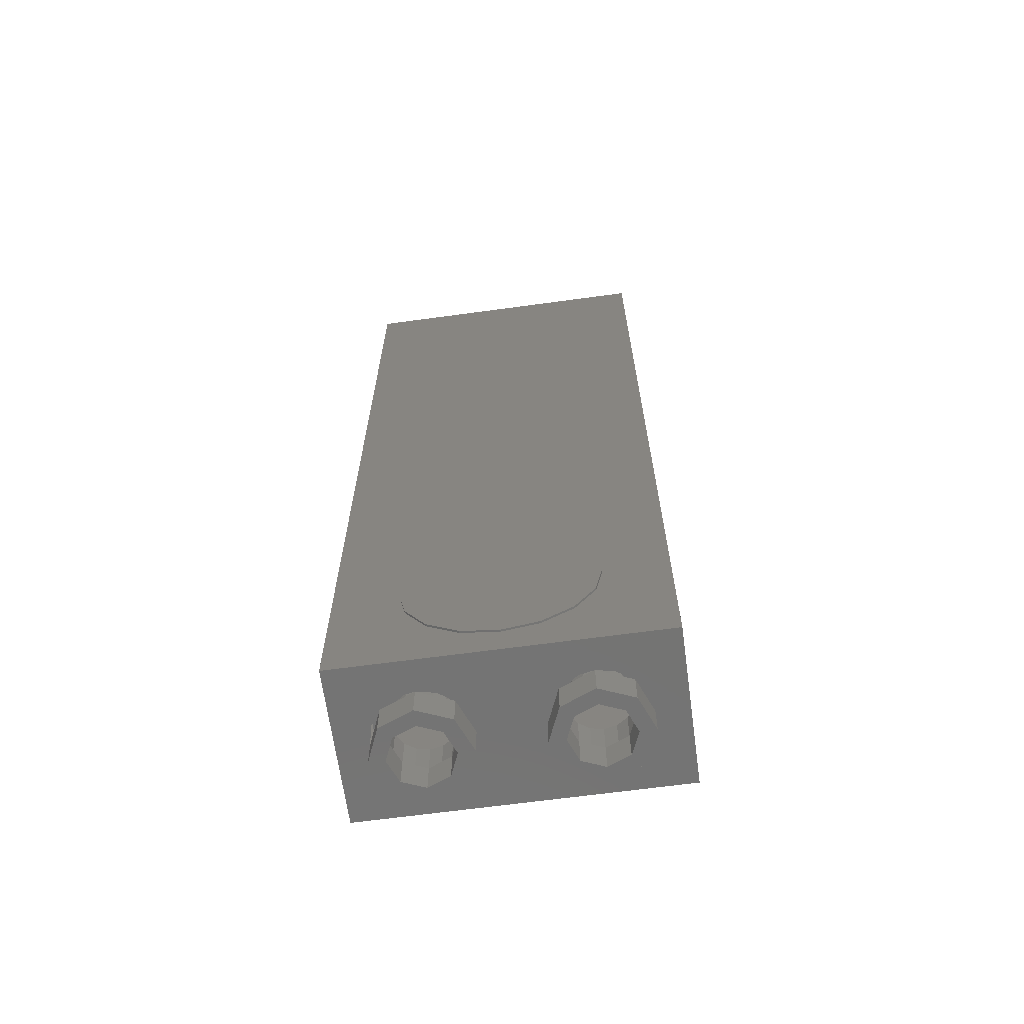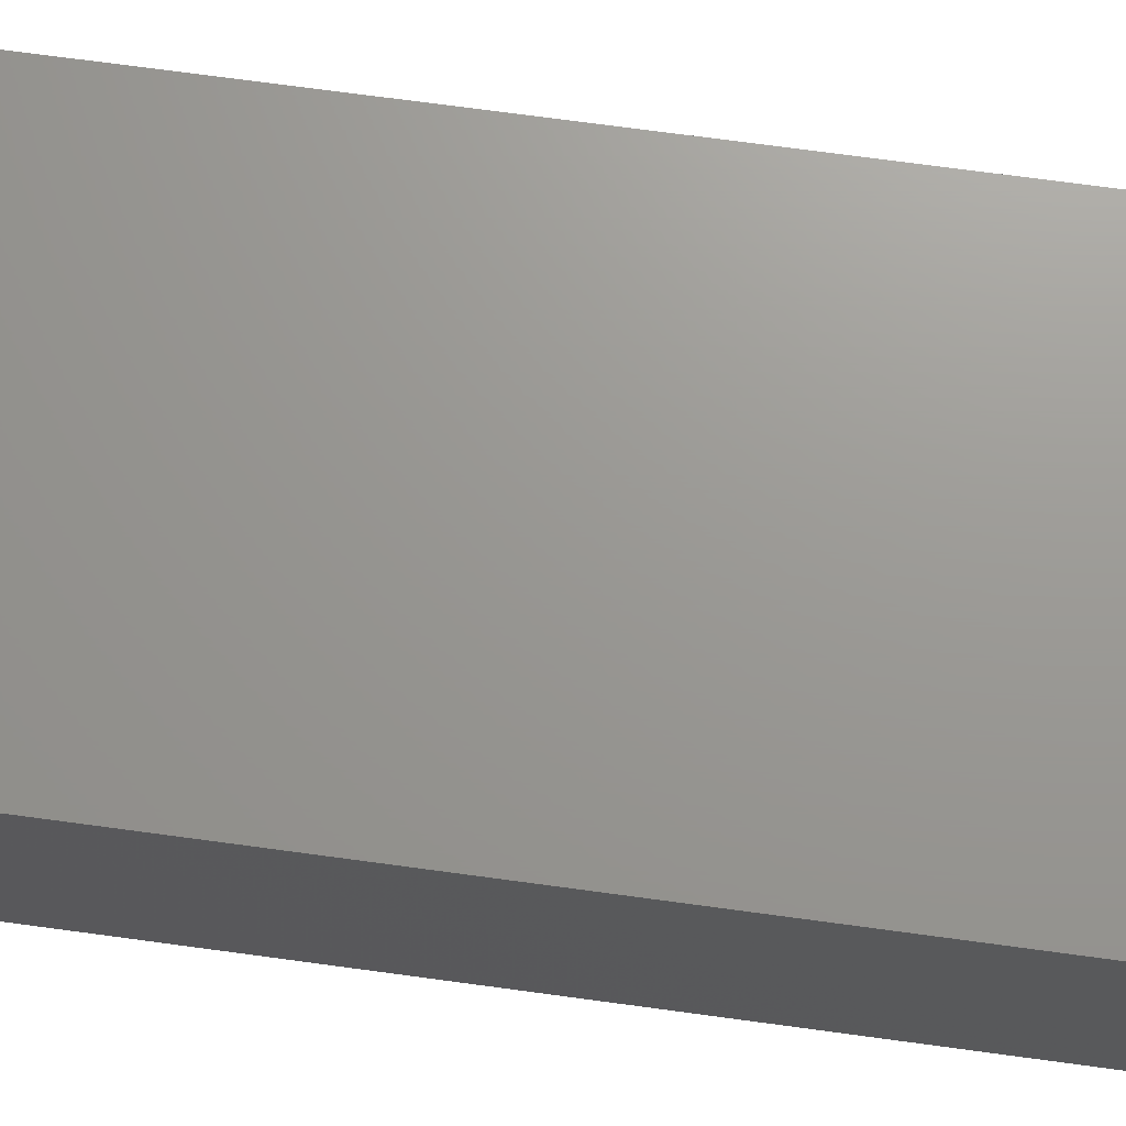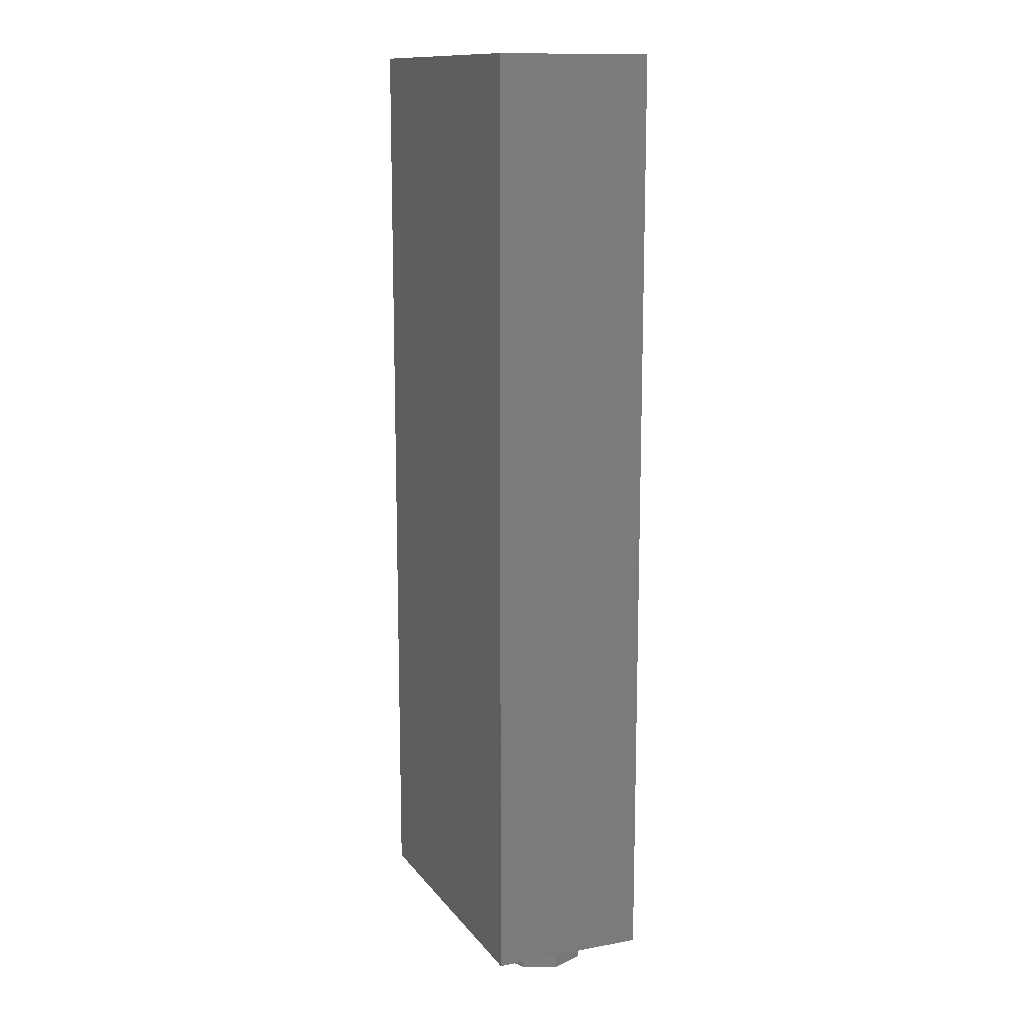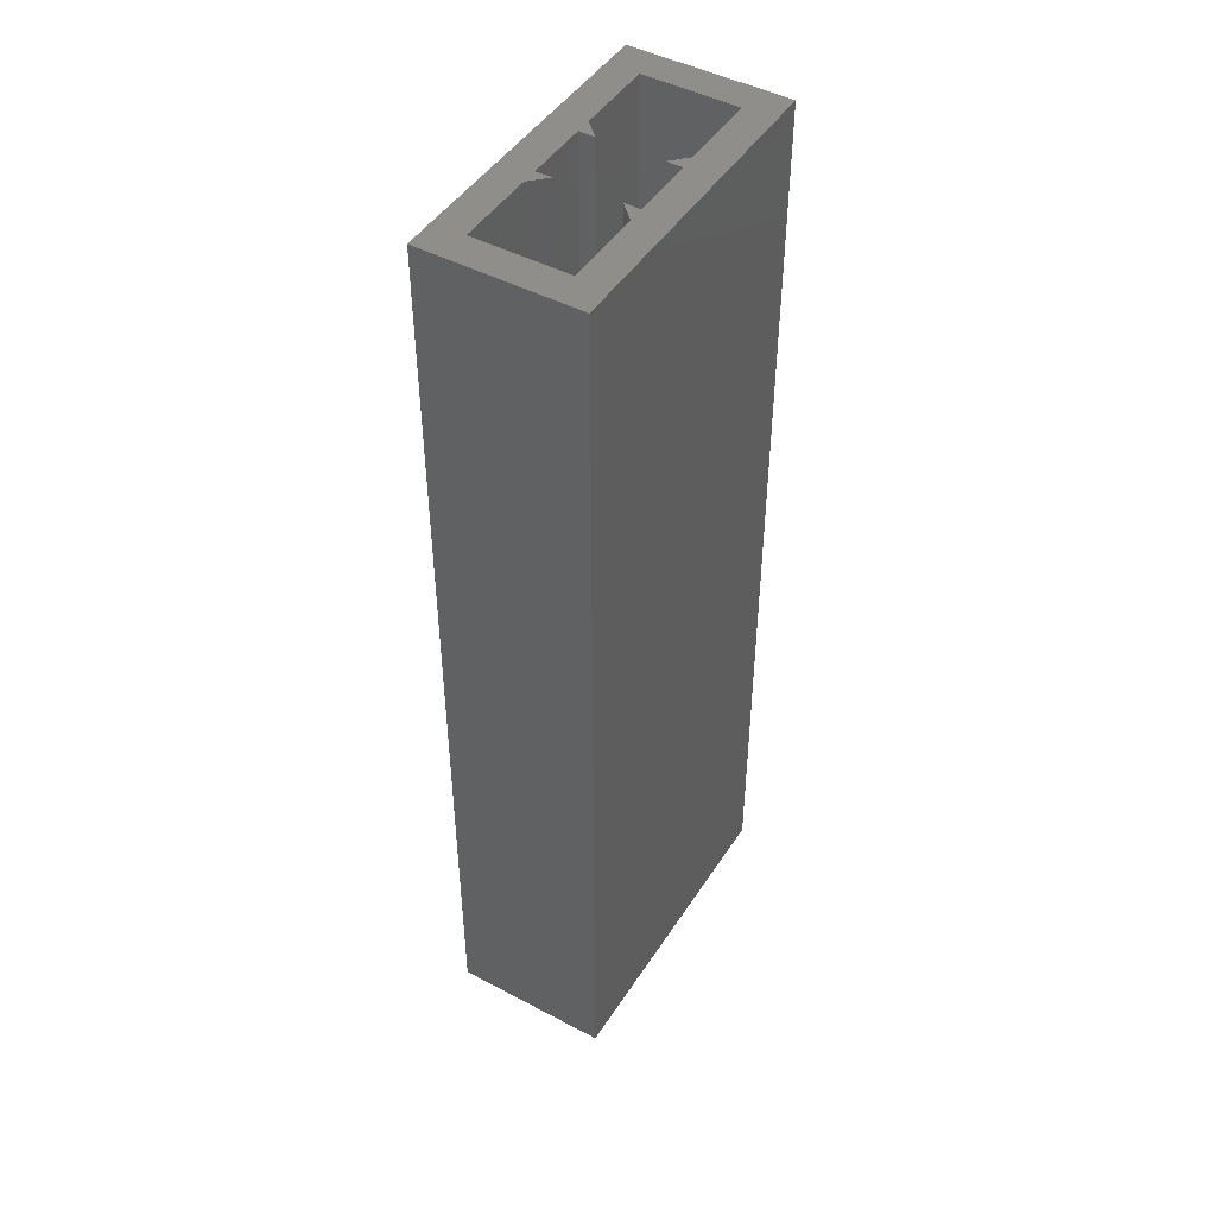
<metadata>
{"format":"stl","ext":"stl","renderer":"f3d","projection":"perspective","resolution":1024,"background":"white","views":[{"elev":-65.7,"azim":-172.2,"up":"+Y"},{"elev":70.0,"azim":97.8,"up":"+Z"},{"elev":13.0,"azim":67.0,"up":"+Y"},{"elev":46.4,"azim":-58.9,"up":"+Y"}]}
</metadata>
<code>
# stl→obj: 288 verts, 490 faces
v 0.16 4.8 0.16
v 0.16 4.8 0.24
v 0.24 4.8 0.24
v -0.24 4.8 0.24
v -0.16 4.8 0.24
v -0.16 4.8 0.16
v 0.24 4.8 -0.24
v 0.16 4.8 -0.24
v 0.16 4.8 -0.16
v -0.16 4.8 -0.16
v -0.16 4.8 -0.24
v -0.24 4.8 -0.24
v 0.4 0.16 -0.16
v 0.4612 0.16 -0.1478
v 0.56 0.16 -0.16
v 0.5131 0.16 -0.1131
v 0.5478 0.16 -0.06123
v 0.56 0.16 0
v 0.24 0.16 -0
v 0.2522 0.16 -0.06123
v 0.24 0.16 -0.16
v 0.2869 0.16 -0.1131
v 0.3388 0.16 -0.1478
v 0.4 0.16 0.16
v 0.3388 0.16 0.1478
v 0.24 0.16 0.16
v 0.2869 0.16 0.1131
v 0.2522 0.16 0.06123
v 0.5478 0.16 0.06123
v 0.56 0.16 0.16
v 0.5131 0.16 0.1131
v 0.4612 0.16 0.1478
v -0.4 0.16 -0.16
v -0.3388 0.16 -0.1478
v -0.24 0.16 -0.16
v -0.2869 0.16 -0.1131
v -0.2522 0.16 -0.06123
v -0.24 0.16 0
v -0.56 0.16 -0
v -0.5478 0.16 -0.06123
v -0.56 0.16 -0.16
v -0.5131 0.16 -0.1131
v -0.4612 0.16 -0.1478
v -0.4 0.16 0.16
v -0.4612 0.16 0.1478
v -0.56 0.16 0.16
v -0.5131 0.16 0.1131
v -0.5478 0.16 0.06123
v -0.2522 0.16 0.06123
v -0.24 0.16 0.16
v -0.2869 0.16 0.1131
v -0.3388 0.16 0.1478
v 0.64 0 0.24
v 0.4 0 0.24
v 0.4918 0 0.2217
v 0.5697 0 0.1697
v 0.6217 0 0.09184
v 0.64 0 0
v 0.16 0 0.24
v 0.16 0 -0
v 0.1783 0 0.09184
v 0.2303 0 0.1697
v 0.3082 0 0.2217
v 0.16 0 -0.24
v 0.4 0 -0.24
v 0.3082 0 -0.2217
v 0.2303 0 -0.1697
v 0.1783 0 -0.09184
v 0.64 0 -0.24
v 0.6217 0 -0.09184
v 0.5697 0 -0.1697
v 0.4918 0 -0.2217
v -0.16 0 0.24
v -0.4 0 0.24
v -0.3082 0 0.2217
v -0.2303 0 0.1697
v -0.1783 0 0.09184
v -0.16 0 0
v -0.64 0 0.24
v -0.64 0 -0
v -0.6217 0 0.09184
v -0.5697 0 0.1697
v -0.4918 0 0.2217
v -0.64 0 -0.24
v -0.4 0 -0.24
v -0.4918 0 -0.2217
v -0.5697 0 -0.1697
v -0.6217 0 -0.09184
v -0.16 0 -0.24
v -0.1783 0 -0.09184
v -0.2303 0 -0.1697
v -0.3082 0 -0.2217
v 0.8 0 -0.4
v -0.8 0 -0.4
v -0.8 4.8 -0.4
v 0.8 4.8 -0.4
v 0.8 4.8 0.4
v 0.64 4.8 0.24
v -0.64 4.8 0.24
v -0.8 4.8 0.4
v -0.64 4.8 -0.24
v 0.64 4.8 -0.24
v 0.64 0.16 0.24
v -0.64 0.16 0.24
v -0.64 0.16 -0.24
v 0.64 0.16 -0.24
v -0.8 0 0.4
v 0.8 0 0.4
v 0.24 0.16 0.24
v 0.16 0.16 0.16
v -0.16 0.16 0.16
v -0.24 0.16 0.24
v -0.24 0.16 -0.24
v -0.16 0.16 -0.16
v 0.16 0.16 -0.16
v 0.24 0.16 -0.24
v -0.16 0.16 0.24
v 0.16 0.16 0.24
v -0.16 0.16 -0.24
v 0.16 0.16 -0.24
v 0.56 0 0
v 0.5478 0 -0.06123
v 0.5131 0 -0.1131
v 0.4612 0 -0.1478
v 0.4 0 -0.16
v 0.3388 0 -0.1478
v 0.2869 0 -0.1131
v 0.2522 0 -0.06123
v 0.24 0 -0
v 0.2522 0 0.06123
v 0.2869 0 0.1131
v 0.3388 0 0.1478
v 0.4 0 0.16
v 0.4612 0 0.1478
v 0.5131 0 0.1131
v 0.5478 0 0.06123
v -0.24 0 0
v -0.2522 0 -0.06123
v -0.2869 0 -0.1131
v -0.3388 0 -0.1478
v -0.4 0 -0.16
v -0.4612 0 -0.1478
v -0.5131 0 -0.1131
v -0.5478 0 -0.06123
v -0.56 0 -0
v -0.5478 0 0.06123
v -0.5131 0 0.1131
v -0.4612 0 0.1478
v -0.4 0 0.16
v -0.3388 0 0.1478
v -0.2869 0 0.1131
v -0.2522 0 0.06123
v 0.56 -0.16 0
v 0.5131 -0.16 0.1131
v 0.4 -0.16 0.16
v 0.2869 -0.16 0.1131
v 0.24 -0.16 -0
v 0.2869 -0.16 -0.1131
v 0.4 -0.16 -0.16
v 0.5131 -0.16 -0.1131
v 0.64 -0.16 0
v 0.5697 -0.16 0.1697
v 0.4 -0.16 0.24
v 0.2303 -0.16 0.1697
v 0.16 -0.16 -0
v 0.2303 -0.16 -0.1697
v 0.4 -0.16 -0.24
v 0.5697 -0.16 -0.1697
v -0.24 -0.16 0
v -0.2869 -0.16 0.1131
v -0.4 -0.16 0.16
v -0.5131 -0.16 0.1131
v -0.56 -0.16 -0
v -0.5131 -0.16 -0.1131
v -0.4 -0.16 -0.16
v -0.2869 -0.16 -0.1131
v -0.16 -0.16 0
v -0.2303 -0.16 0.1697
v -0.4 -0.16 0.24
v -0.5697 -0.16 0.1697
v -0.64 -0.16 -0
v -0.5697 -0.16 -0.1697
v -0.4 -0.16 -0.24
v -0.2303 -0.16 -0.1697
v 0.4435 0.8237 -0.4
v 0.3394 0.9794 -0.4
v 0 0.64 -0.4
v 0.1837 1.083 -0.4
v 1e-06 1.12 -0.4
v -0.1837 1.083 -0.4
v -0.3394 0.9794 -0.4
v -0.4435 0.8237 -0.4
v -0.48 0.64 -0.4
v -0.4435 0.4563 -0.4
v -0.3394 0.3006 -0.4
v -0.1837 0.1965 -0.4
v -1e-06 0.16 -0.4
v 0.1837 0.1965 -0.4
v 0.3394 0.3006 -0.4
v 0.4435 0.4563 -0.4
v 0.48 0.64 -0.4
v 0.4435 0.8237 -0.41
v 0.3394 0.9794 -0.41
v 0.1837 1.083 -0.41
v 1e-06 1.12 -0.41
v -0.1837 1.083 -0.41
v -0.3394 0.9794 -0.41
v -0.4435 0.8237 -0.41
v -0.48 0.64 -0.41
v -0.4435 0.4563 -0.41
v -0.3394 0.3006 -0.41
v -0.1837 0.1965 -0.41
v -1e-06 0.16 -0.41
v 0.1837 0.1965 -0.41
v 0.3394 0.3006 -0.41
v 0.4435 0.4563 -0.41
v 0.48 0.64 -0.41
v -0.05468 0.7386 -0.41
v -0.05632 0.776 -0.41
v 0.02328 0.5838 -0.41
v -0.0454 0.7078 -0.41
v 0.0102 0.5819 -0.41
v -0.00232 0.5871 -0.41
v -0.00884 0.5359 -0.41
v -0.1981 0.558 -0.41
v -0.02788 0.4899 -0.41
v -0.2471 0.5342 -0.41
v -0.05528 0.4474 -0.41
v -0.2683 0.5185 -0.41
v -0.101 0.3904 -0.41
v -0.2812 0.4993 -0.41
v -0.1426 0.3488 -0.41
v -0.2854 0.4594 -0.41
v -0.1981 0.3155 -0.41
v -0.2772 0.4144 -0.41
v -0.2419 0.3043 -0.41
v -0.279 0.3686 -0.41
v -0.2658 0.3117 -0.41
v -0.2773 0.3312 -0.41
v -0.222 0.5654 -0.41
v -0.07316 0.7413 -0.41
v -0.2588 0.5709 -0.41
v -0.1159 0.786 -0.41
v -0.2834 0.5884 -0.41
v -0.1631 0.808 -0.41
v -0.3053 0.6244 -0.41
v -0.213 0.8115 -0.41
v -0.3172 0.6783 -0.41
v -0.2616 0.7949 -0.41
v -0.3107 0.7295 -0.41
v -0.2922 0.7684 -0.41
v -0.03104 0.7484 -0.41
v -0.01584 0.72 -0.41
v 0.03908 0.6042 -0.41
v 0.03388 0.5917 -0.41
v 0.1981 0.722 -0.41
v 0.07984 0.5726 -0.41
v 0.2496 0.7399 -0.41
v 0.1258 0.5536 -0.41
v 0.2757 0.7438 -0.41
v 0.1753 0.5429 -0.41
v 0.2983 0.7393 -0.41
v 0.2479 0.5349 -0.41
v 0.3295 0.7142 -0.41
v 0.3067 0.535 -0.41
v 0.3555 0.6764 -0.41
v 0.3695 0.5506 -0.41
v 0.3892 0.6453 -0.41
v 0.4085 0.5737 -0.41
v 0.4145 0.6177 -0.41
v 0.4201 0.5958 -0.41
v -0.01992 0.7634 -0.41
v 0.2097 0.7442 -0.41
v -0.02128 0.8252 -0.41
v 0.2319 0.7742 -0.41
v -0.00344 0.8741 -0.41
v 0.2369 0.8039 -0.41
v 0.02936 0.9119 -0.41
v 0.2269 0.8448 -0.41
v 0.07544 0.9345 -0.41
v 0.1972 0.8914 -0.41
v 0.1158 0.9374 -0.41
v 0.1564 0.923 -0.41
v 0 0.16 -0.41
v -0.1837 0.1966 -0.41
v -0.4434 0.8237 -0.41
v 0 1.12 -0.41
v 0.4434 0.4563 -0.41
f 1 2 3
f 4 5 6
f 7 8 9
f 10 11 12
f 13 14 15
f 14 16 15
f 16 17 15
f 17 18 15
f 19 20 21
f 20 22 21
f 22 23 21
f 23 13 21
f 24 25 26
f 25 27 26
f 27 28 26
f 28 19 26
f 18 29 30
f 29 31 30
f 31 32 30
f 32 24 30
f 33 34 35
f 34 36 35
f 36 37 35
f 37 38 35
f 39 40 41
f 40 42 41
f 42 43 41
f 43 33 41
f 44 45 46
f 45 47 46
f 47 48 46
f 48 39 46
f 38 49 50
f 49 51 50
f 51 52 50
f 52 44 50
f 53 54 55
f 53 55 56
f 53 56 57
f 53 57 58
f 59 60 61
f 59 61 62
f 59 62 63
f 59 63 54
f 64 65 66
f 64 66 67
f 64 67 68
f 64 68 60
f 69 58 70
f 69 70 71
f 69 71 72
f 69 72 65
f 73 74 75
f 73 75 76
f 73 76 77
f 73 77 78
f 79 80 81
f 79 81 82
f 79 82 83
f 79 83 74
f 84 85 86
f 84 86 87
f 84 87 88
f 84 88 80
f 89 78 90
f 89 90 91
f 89 91 92
f 89 92 85
f 93 94 95
f 93 95 96
f 97 98 99
f 97 99 100
f 100 99 101
f 100 101 95
f 95 101 102
f 95 102 96
f 96 102 98
f 96 98 97
f 103 30 46
f 103 46 104
f 104 46 41
f 104 41 105
f 105 41 15
f 105 15 106
f 106 15 30
f 106 30 103
f 21 35 50
f 21 50 26
f 107 79 53
f 107 53 108
f 94 84 79
f 94 79 107
f 93 69 84
f 93 84 94
f 108 53 69
f 108 69 93
f 59 73 89
f 59 89 64
f 109 110 1
f 109 1 3
f 111 112 4
f 111 4 6
f 113 114 10
f 113 10 12
f 115 116 7
f 115 7 9
f 106 103 98
f 106 98 102
f 103 109 3
f 103 3 98
f 102 7 116
f 102 116 106
f 105 113 12
f 105 12 101
f 99 4 112
f 99 112 104
f 101 99 104
f 101 104 105
f 117 111 6
f 117 6 5
f 2 1 110
f 2 110 118
f 5 2 118
f 5 118 117
f 119 120 8
f 119 8 11
f 120 115 9
f 120 9 8
f 11 10 114
f 11 114 119
f 107 108 97
f 107 97 100
f 108 93 96
f 108 96 97
f 100 95 94
f 100 94 107
f 121 18 17
f 121 17 122
f 122 17 16
f 122 16 123
f 123 16 14
f 123 14 124
f 124 14 13
f 124 13 125
f 125 13 23
f 125 23 126
f 126 23 22
f 126 22 127
f 127 22 20
f 127 20 128
f 128 20 19
f 128 19 129
f 129 19 28
f 129 28 130
f 130 28 27
f 130 27 131
f 131 27 25
f 131 25 132
f 132 25 24
f 132 24 133
f 133 24 32
f 133 32 134
f 134 32 31
f 134 31 135
f 135 31 29
f 135 29 136
f 136 29 18
f 136 18 121
f 137 38 37
f 137 37 138
f 138 37 36
f 138 36 139
f 139 36 34
f 139 34 140
f 140 34 33
f 140 33 141
f 141 33 43
f 141 43 142
f 142 43 42
f 142 42 143
f 143 42 40
f 143 40 144
f 144 40 39
f 144 39 145
f 145 39 48
f 145 48 146
f 146 48 47
f 146 47 147
f 147 47 45
f 147 45 148
f 148 45 44
f 148 44 149
f 149 44 52
f 149 52 150
f 150 52 51
f 150 51 151
f 151 51 49
f 151 49 152
f 152 49 38
f 152 38 137
f 121 153 154
f 121 154 135
f 135 154 155
f 135 155 133
f 133 155 156
f 133 156 131
f 131 156 157
f 131 157 129
f 129 157 158
f 129 158 127
f 127 158 159
f 127 159 125
f 125 159 160
f 125 160 123
f 123 160 153
f 123 153 121
f 161 58 56
f 161 56 162
f 162 56 54
f 162 54 163
f 163 54 62
f 163 62 164
f 164 62 60
f 164 60 165
f 165 60 67
f 165 67 166
f 166 67 65
f 166 65 167
f 167 65 71
f 167 71 168
f 168 71 58
f 168 58 161
f 153 161 162
f 153 162 154
f 154 162 163
f 154 163 155
f 155 163 164
f 155 164 156
f 156 164 165
f 156 165 157
f 157 165 166
f 157 166 158
f 158 166 167
f 158 167 159
f 159 167 168
f 159 168 160
f 160 168 161
f 160 161 153
f 137 169 170
f 137 170 151
f 151 170 171
f 151 171 149
f 149 171 172
f 149 172 147
f 147 172 173
f 147 173 145
f 145 173 174
f 145 174 143
f 143 174 175
f 143 175 141
f 141 175 176
f 141 176 139
f 139 176 169
f 139 169 137
f 177 78 76
f 177 76 178
f 178 76 74
f 178 74 179
f 179 74 82
f 179 82 180
f 180 82 80
f 180 80 181
f 181 80 87
f 181 87 182
f 182 87 85
f 182 85 183
f 183 85 91
f 183 91 184
f 184 91 78
f 184 78 177
f 169 177 178
f 169 178 170
f 170 178 179
f 170 179 171
f 171 179 180
f 171 180 172
f 172 180 181
f 172 181 173
f 173 181 182
f 173 182 174
f 174 182 183
f 174 183 175
f 175 183 184
f 175 184 176
f 176 184 177
f 176 177 169
f 185 186 187
f 186 188 187
f 188 189 187
f 189 190 187
f 190 191 187
f 191 192 187
f 192 193 187
f 193 194 187
f 194 195 187
f 195 196 187
f 196 197 187
f 197 198 187
f 198 199 187
f 199 200 187
f 200 201 187
f 201 185 187
f 185 202 203
f 185 203 186
f 186 203 204
f 186 204 188
f 188 204 205
f 188 205 189
f 189 205 206
f 189 206 190
f 190 206 207
f 190 207 191
f 191 207 208
f 191 208 192
f 192 208 209
f 192 209 193
f 193 209 210
f 193 210 194
f 194 210 211
f 194 211 195
f 195 211 212
f 195 212 196
f 196 212 213
f 196 213 197
f 197 213 214
f 197 214 198
f 198 214 215
f 198 215 199
f 199 215 216
f 199 216 200
f 200 216 217
f 200 217 201
f 201 217 202
f 201 202 185
f 218 219 220
f 220 221 218
f 220 222 223
f 223 221 220
f 221 223 224
f 224 225 221
f 225 224 226
f 226 227 225
f 227 226 228
f 228 229 227
f 229 228 230
f 230 231 229
f 231 230 232
f 232 233 231
f 233 232 234
f 234 235 233
f 235 234 236
f 236 237 235
f 237 236 238
f 238 239 237
f 225 240 241
f 241 221 225
f 240 242 243
f 243 241 240
f 242 244 245
f 245 243 242
f 244 246 247
f 247 245 244
f 246 248 249
f 249 247 246
f 248 250 251
f 251 249 248
f 252 253 220
f 220 219 252
f 220 253 254
f 254 255 220
f 253 256 257
f 257 254 253
f 256 258 259
f 259 257 256
f 258 260 261
f 261 259 258
f 260 262 263
f 263 261 260
f 262 264 265
f 265 263 262
f 264 266 267
f 267 265 264
f 266 268 269
f 269 267 266
f 268 270 271
f 271 269 268
f 256 253 272
f 272 273 256
f 273 272 274
f 274 275 273
f 275 274 276
f 276 277 275
f 277 276 278
f 278 279 277
f 279 278 280
f 280 281 279
f 281 280 282
f 282 283 281
f 220 214 224
f 224 222 220
f 224 223 222
f 214 226 224
f 226 214 284
f 284 228 226
f 284 230 228
f 230 284 285
f 285 232 230
f 285 234 232
f 285 236 234
f 236 285 211
f 211 238 236
f 238 211 239
f 211 237 239
f 237 211 210
f 210 235 237
f 235 210 233
f 233 210 231
f 231 210 244
f 244 229 231
f 244 242 227
f 227 229 244
f 242 240 225
f 225 227 242
f 244 210 209
f 209 246 244
f 246 209 248
f 248 209 286
f 286 250 248
f 250 286 251
f 251 286 207
f 207 249 251
f 247 249 207
f 247 207 206
f 206 245 247
f 245 206 219
f 219 243 245
f 243 219 218
f 218 241 243
f 221 241 218
f 206 274 272
f 272 219 206
f 252 219 272
f 253 252 272
f 274 206 287
f 287 276 274
f 276 287 278
f 278 287 204
f 204 280 278
f 282 280 204
f 282 204 203
f 203 283 282
f 281 283 203
f 281 203 202
f 202 279 281
f 279 202 260
f 260 277 279
f 277 260 258
f 258 275 277
f 275 258 256
f 256 273 275
f 262 260 202
f 264 262 202
f 264 202 217
f 217 266 264
f 217 268 266
f 217 270 268
f 271 270 217
f 217 288 269
f 269 271 217
f 288 267 269
f 267 288 215
f 215 265 267
f 215 263 265
f 263 215 214
f 214 261 263
f 214 259 261
f 214 257 259
f 214 255 254
f 254 257 214
f 214 220 255

</code>
